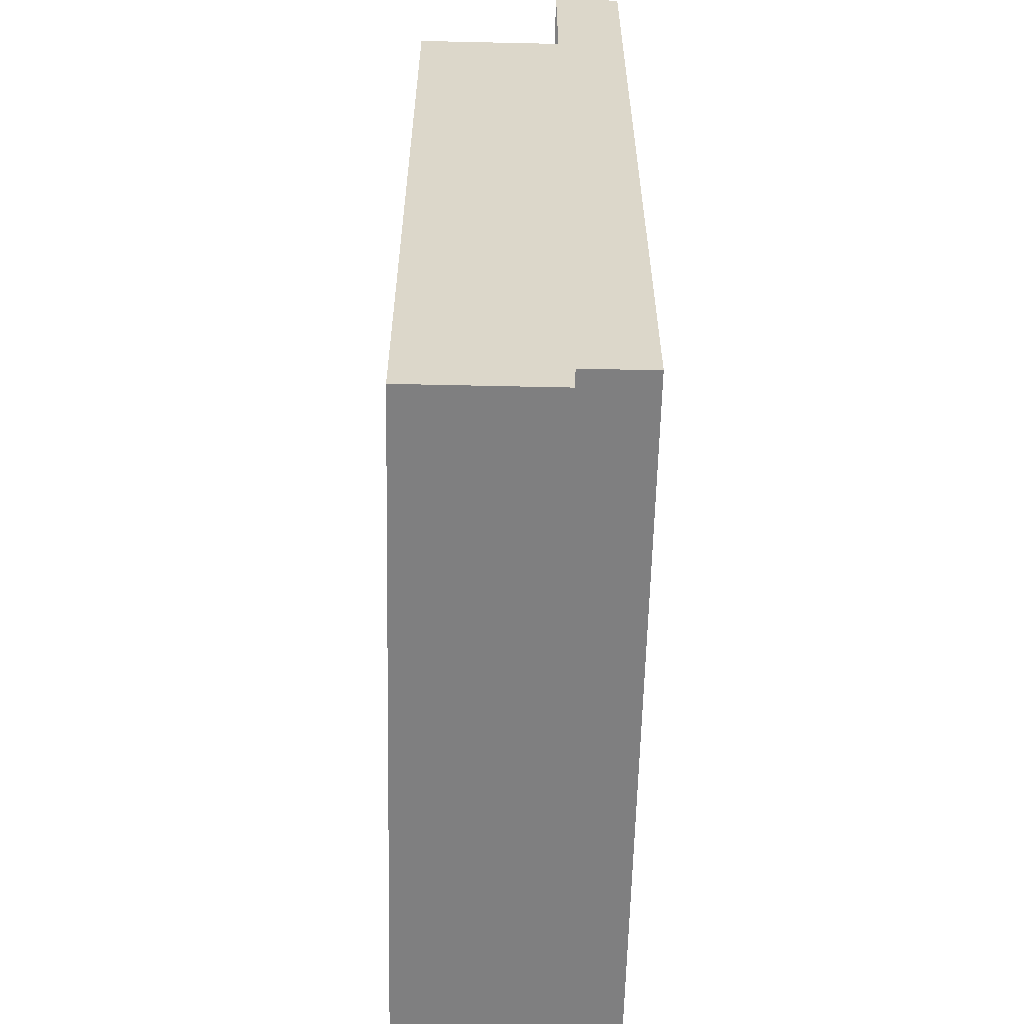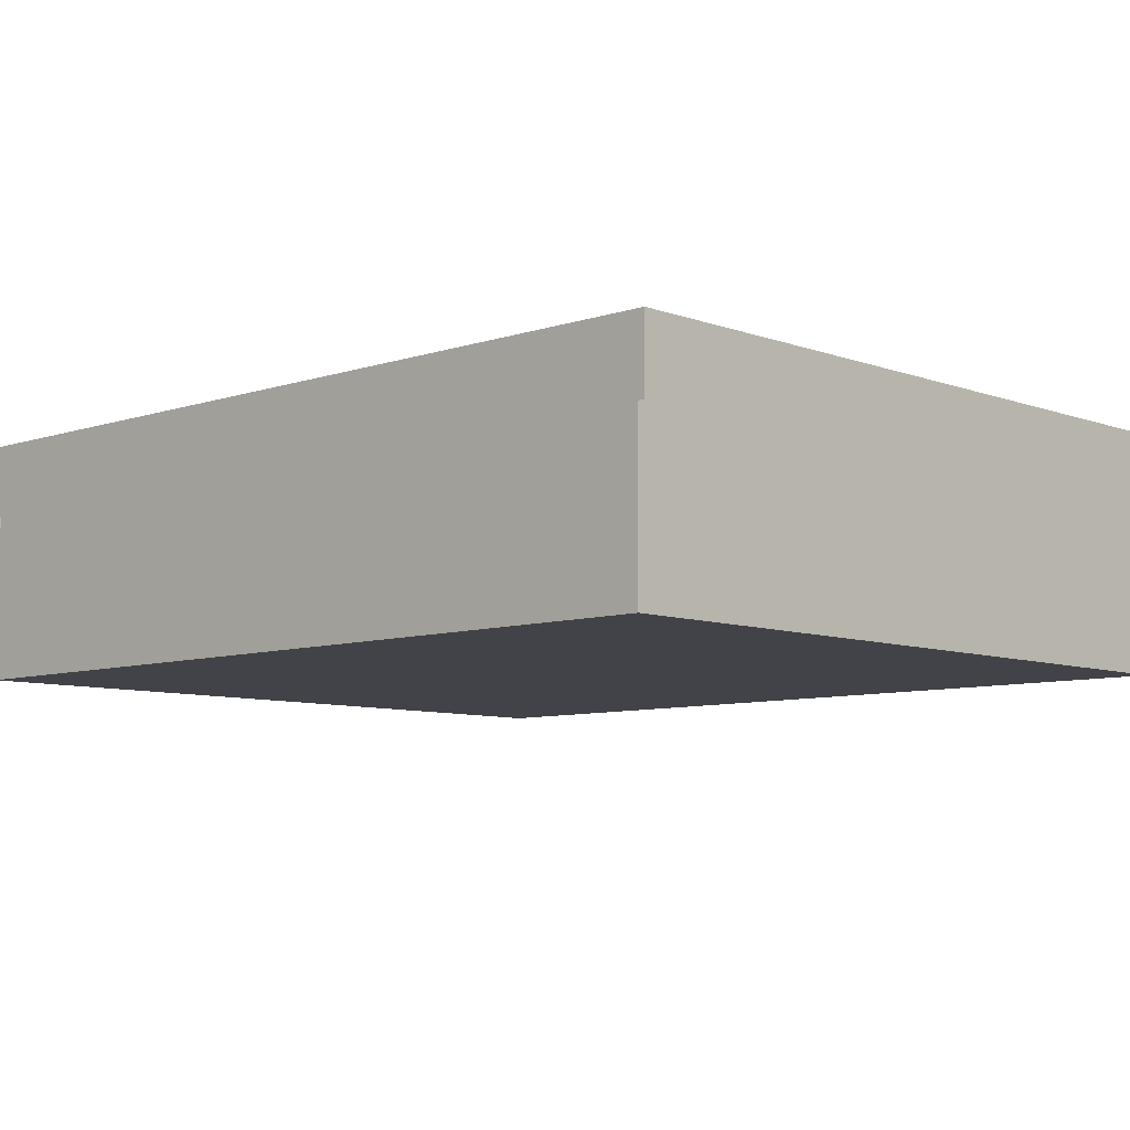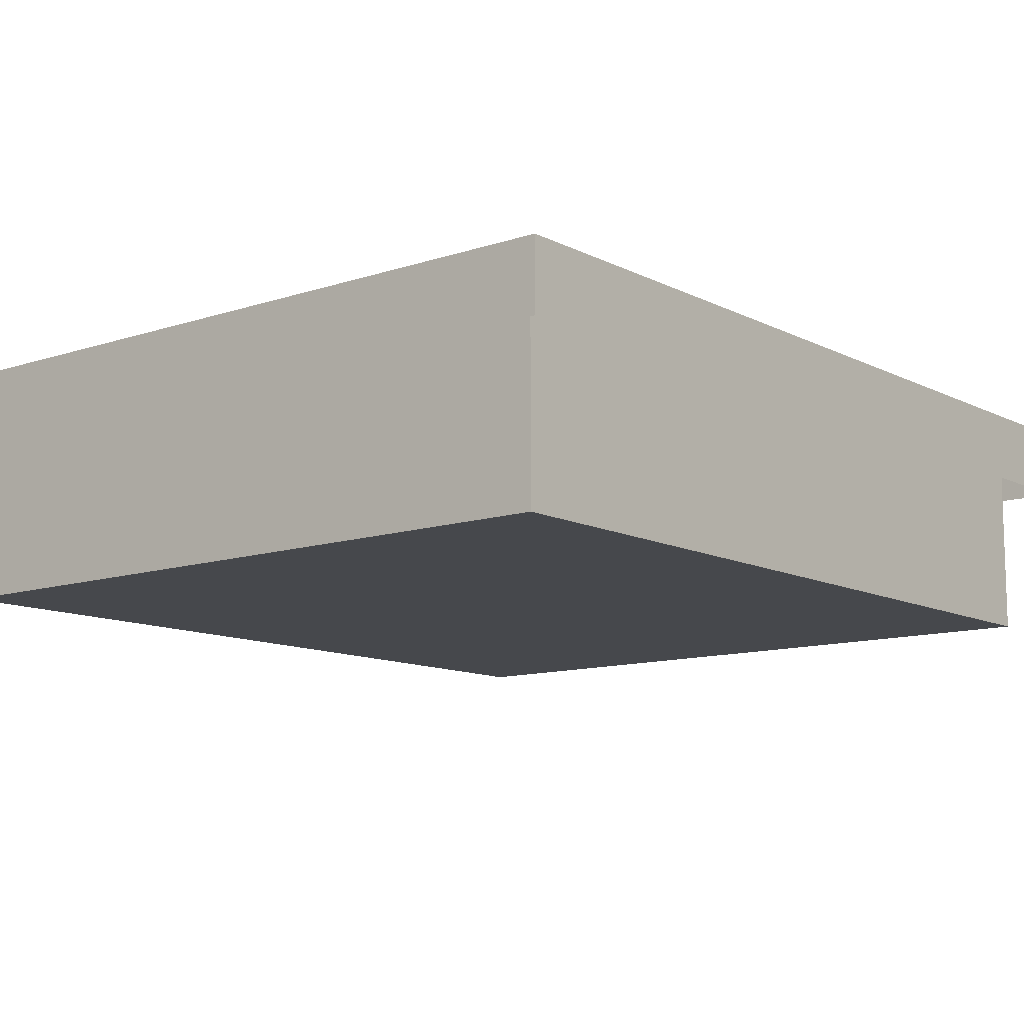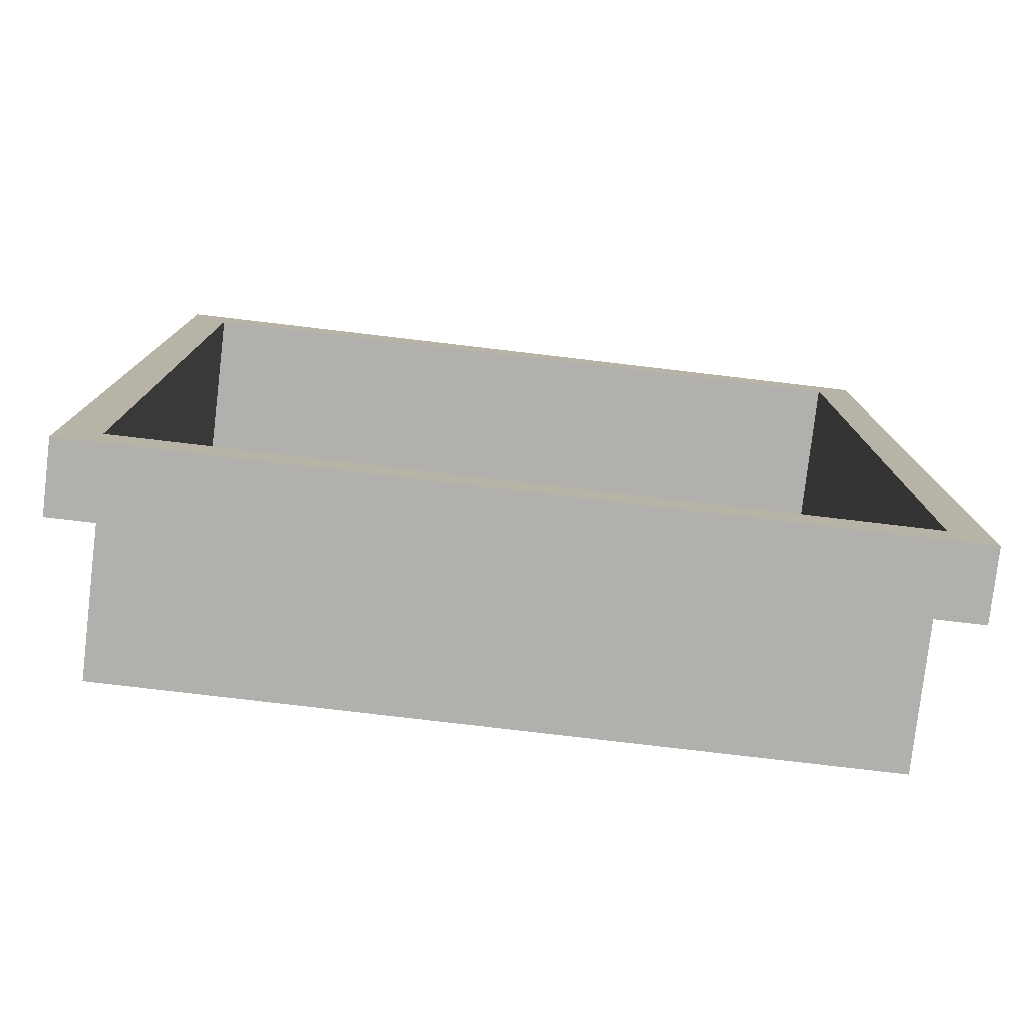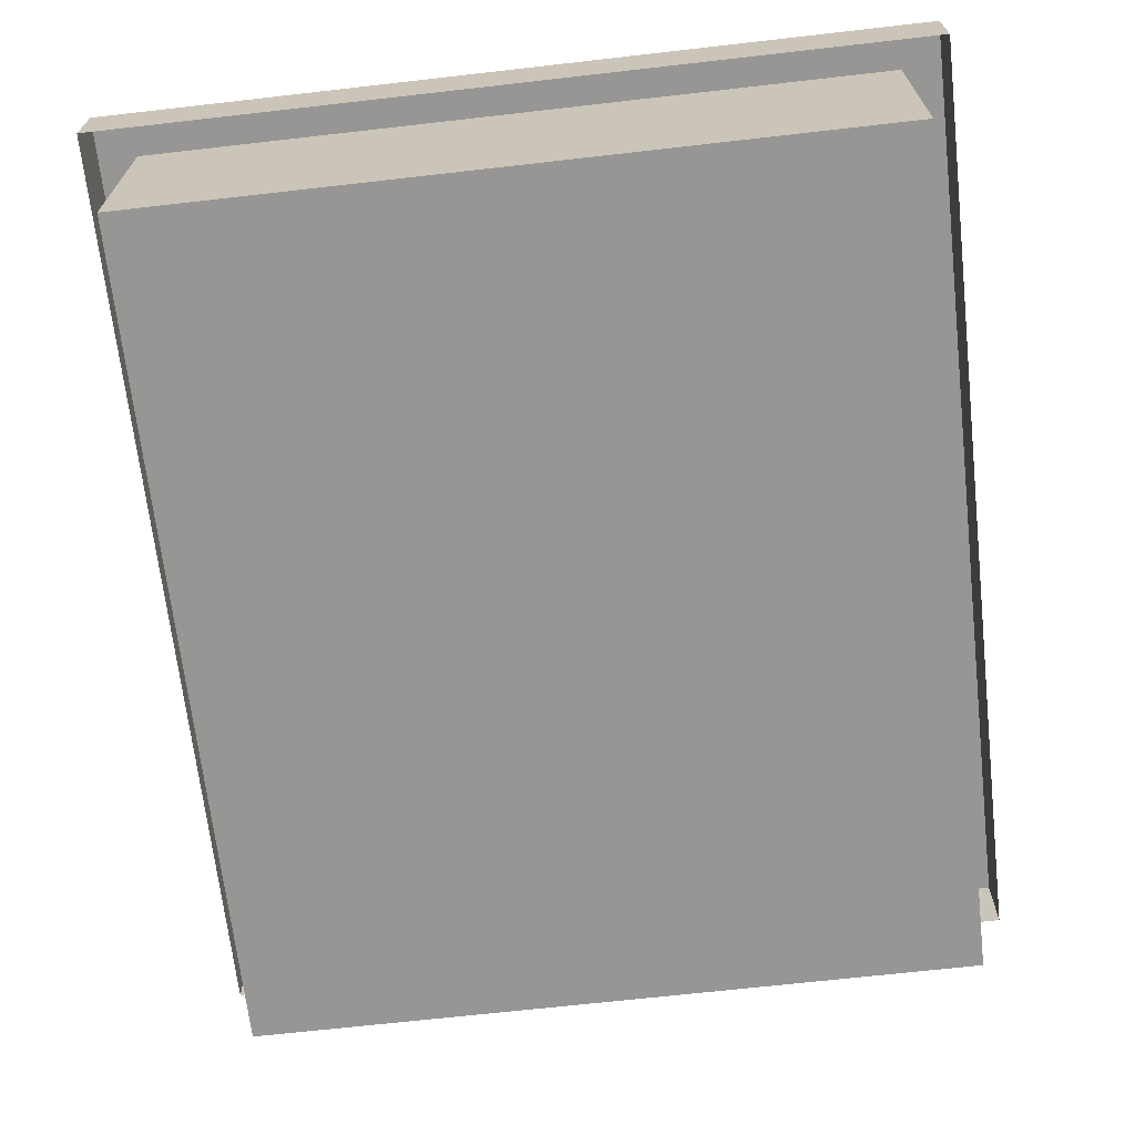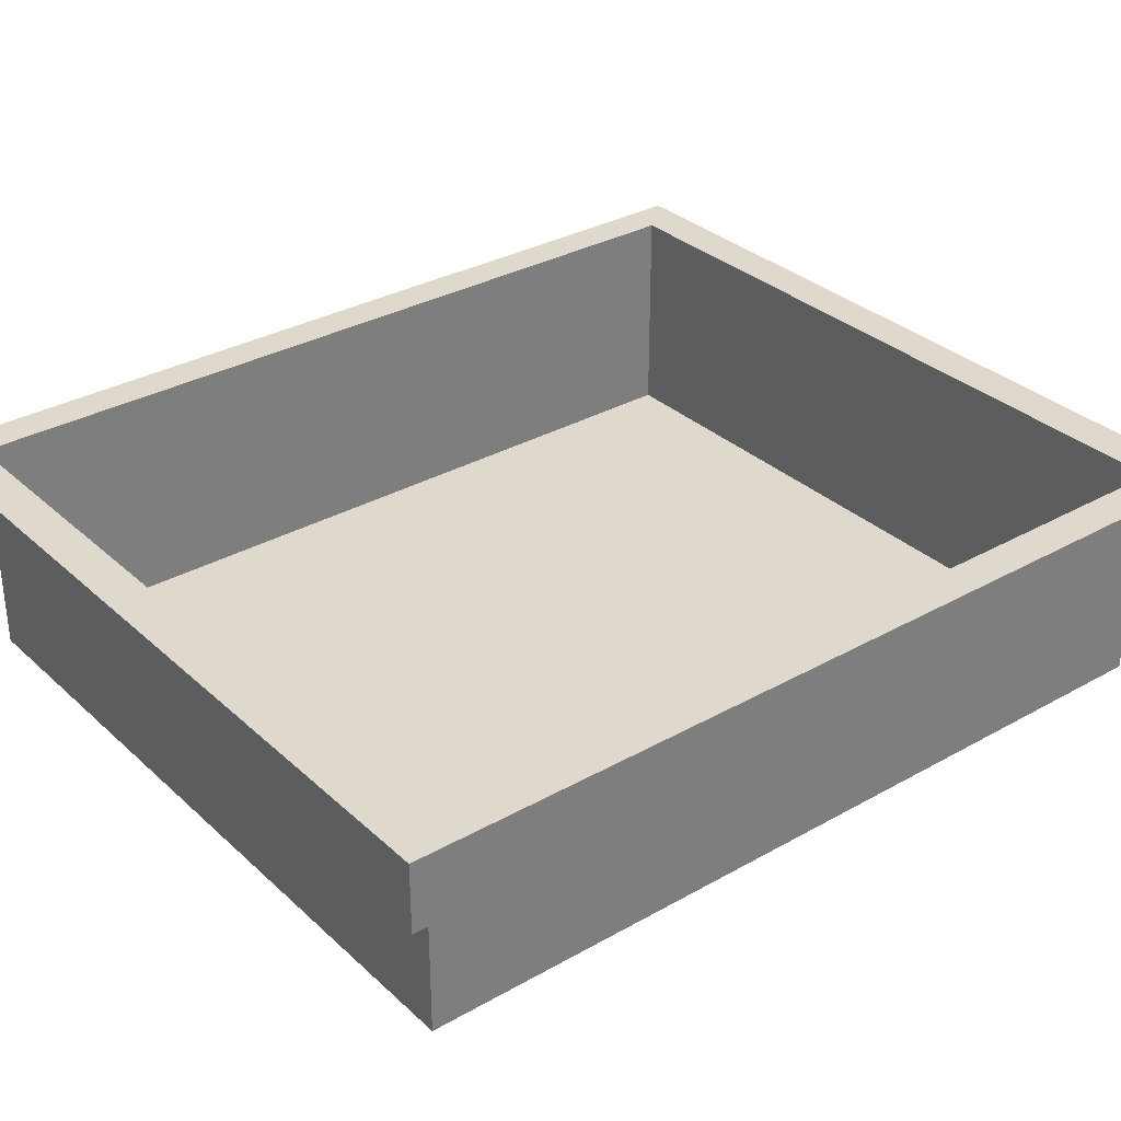
<metadata>
{"format":"obj","ext":"obj","renderer":"f3d","projection":"perspective","resolution":1024,"background":"white","views":[{"elev":-59.7,"azim":88.7,"up":"+Z"},{"elev":-7.6,"azim":-46.4,"up":"+Y"},{"elev":-11.2,"azim":-140.8,"up":"+Y"},{"elev":-78.8,"azim":173.3,"up":"+Z"},{"elev":-67.9,"azim":6.5,"up":"+Y"},{"elev":32.1,"azim":-128.4,"up":"+Y"}]}
</metadata>
<code>
g pb_Mesh221896
v 2.75 0.5 3.103
v 2.75 -1.431e-06 3.103
v -3.063 0.5 3.103
v -3.063 4.955e-07 3.103
v 2.75 -1.431e-06 -3.598
v 2.75 0.5 -3.598
v -3.063 4.955e-07 -3.598
v -3.063 0.5 -3.598
v 2.475 -1.09 -3.298
v 2.475 -1.09 2.803
v -2.788 -1.09 -3.298
v -2.788 -1.09 2.803
v -3.063 0.5 3.103
v -3.063 4.955e-07 3.103
v -3.063 0.5 -3.598
v -3.063 4.955e-07 -3.598
v 2.75 0.5 -3.598
v 2.75 -1.431e-06 -3.598
v 2.75 0.5 3.103
v 2.75 -1.431e-06 3.103
v 2.75 0.5 -3.598
v 2.75 0.5 3.103
v 2.475 0.5001 -3.298
v 2.475 0.5001 2.803
v -3.063 0.5 -3.598
v 2.75 0.5 -3.598
v -2.788 0.5001 -3.298
v 2.475 0.5001 -3.298
v 2.75 0.5 3.103
v -3.063 0.5 3.103
v 2.475 0.5001 2.803
v -2.788 0.5001 2.803
v -3.063 0.5 3.103
v -3.063 0.5 -3.598
v -2.788 0.5001 2.803
v -2.788 0.5001 -3.298
v 2.475 0.5001 -3.298
v 2.475 0.5001 2.803
v 2.475 -1.09 -3.298
v 2.475 -1.09 2.803
v -2.788 0.5001 -3.298
v 2.475 0.5001 -3.298
v -2.788 -1.09 -3.298
v 2.475 -1.09 -3.298
v 2.475 0.5001 2.803
v -2.788 0.5001 2.803
v 2.475 -1.09 2.803
v -2.788 -1.09 2.803
v -2.788 0.5001 2.803
v -2.788 0.5001 -3.298
v -2.788 -1.09 2.803
v -2.788 -1.09 -3.298
g pb_Mesh221896_0
f 3 2 1
f 3 4 2
f 7 6 5
f 7 8 6
f 11 10 9
f 11 12 10
f 15 14 13
f 15 16 14
f 19 18 17
f 19 20 18
f 23 22 21
f 23 24 22
f 27 26 25
f 27 28 26
f 31 30 29
f 31 32 30
f 35 34 33
f 35 36 34
g pb_Mesh221896_1
f 39 38 37
f 39 40 38
f 43 42 41
f 43 44 42
f 47 46 45
f 47 48 46
f 51 50 49
f 51 52 50

</code>
